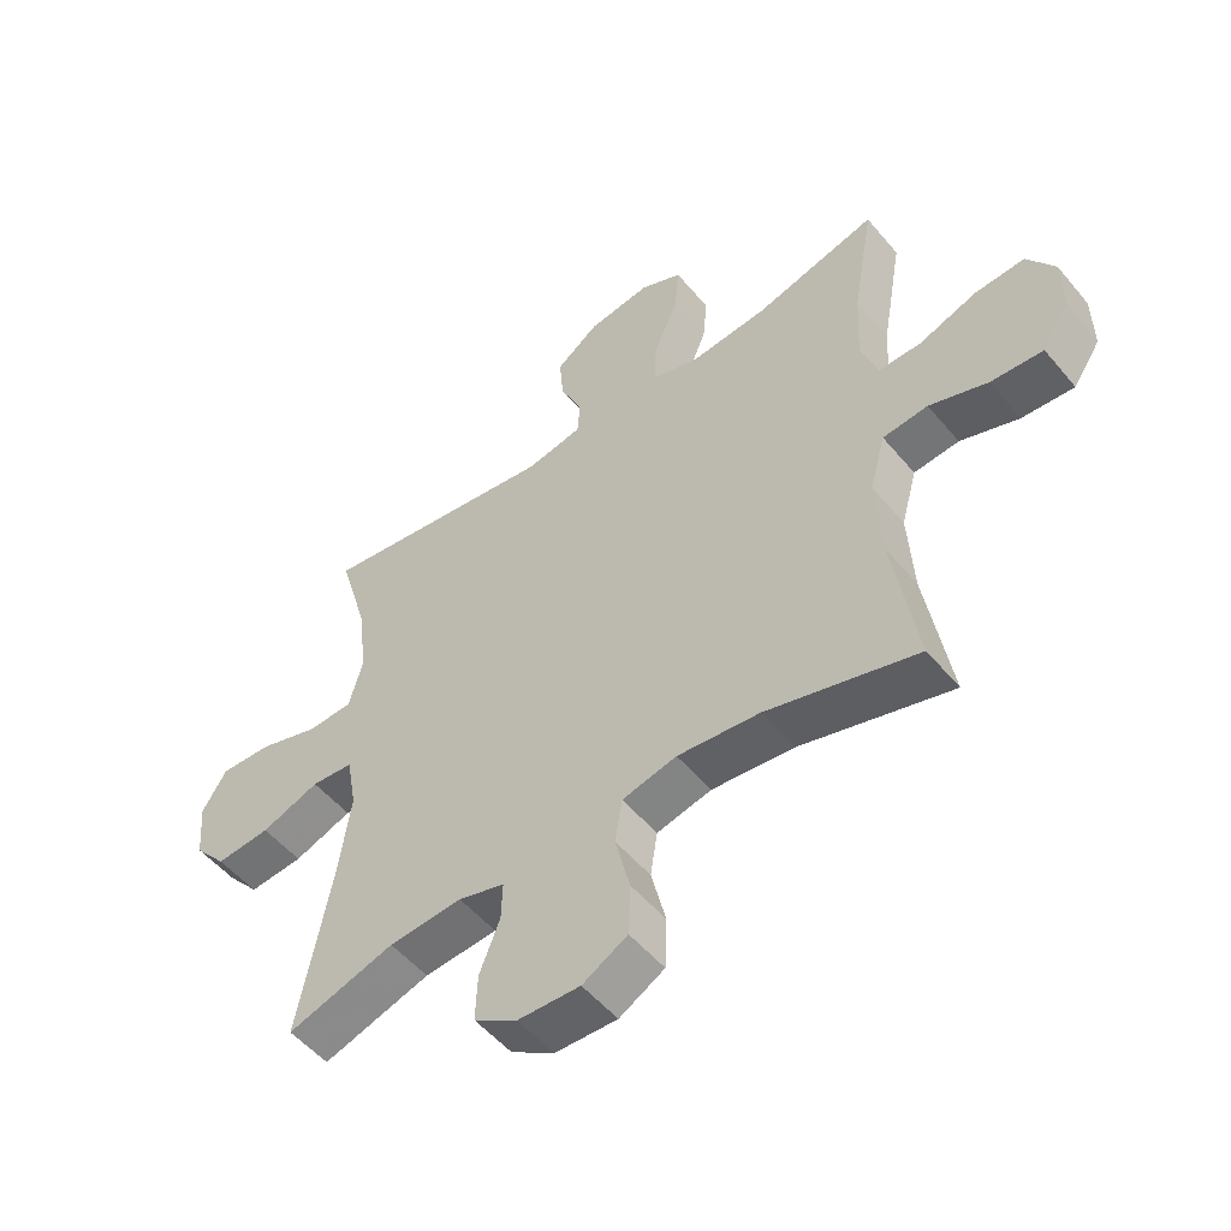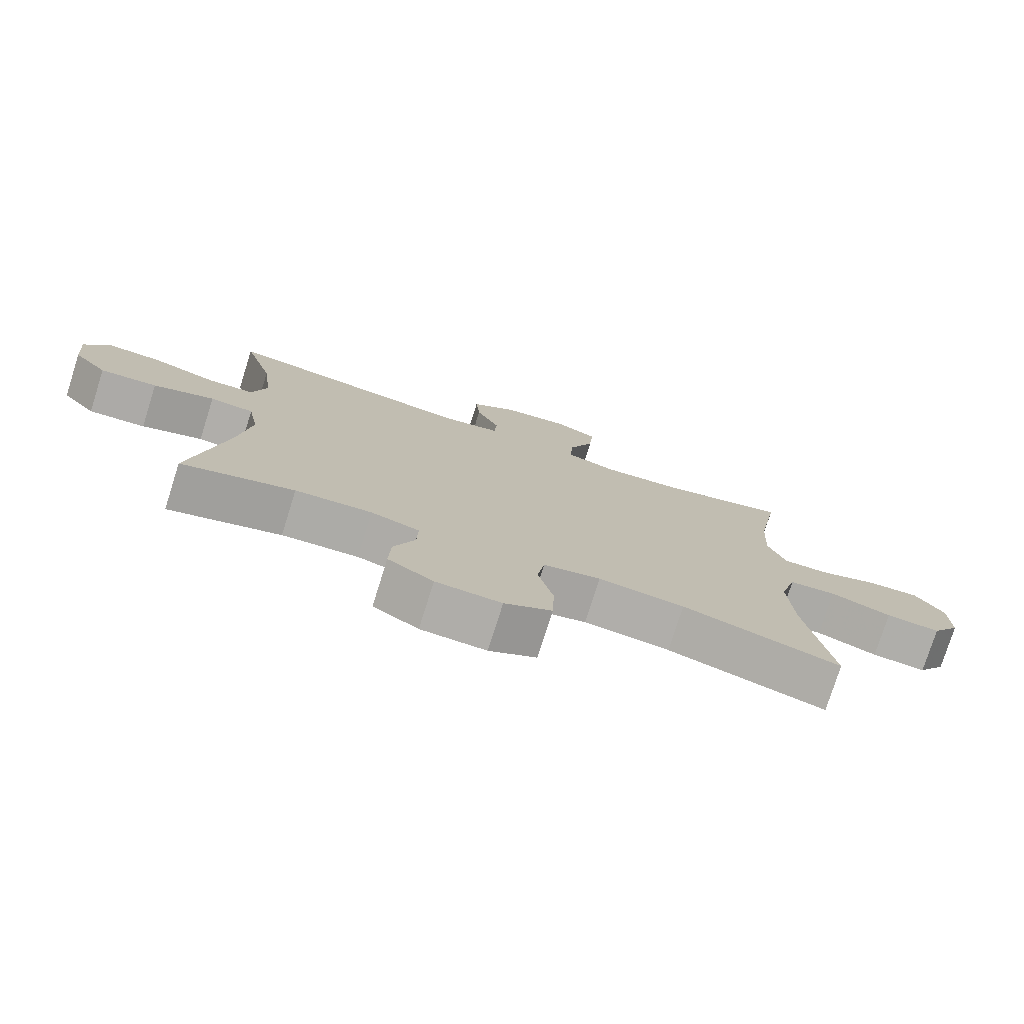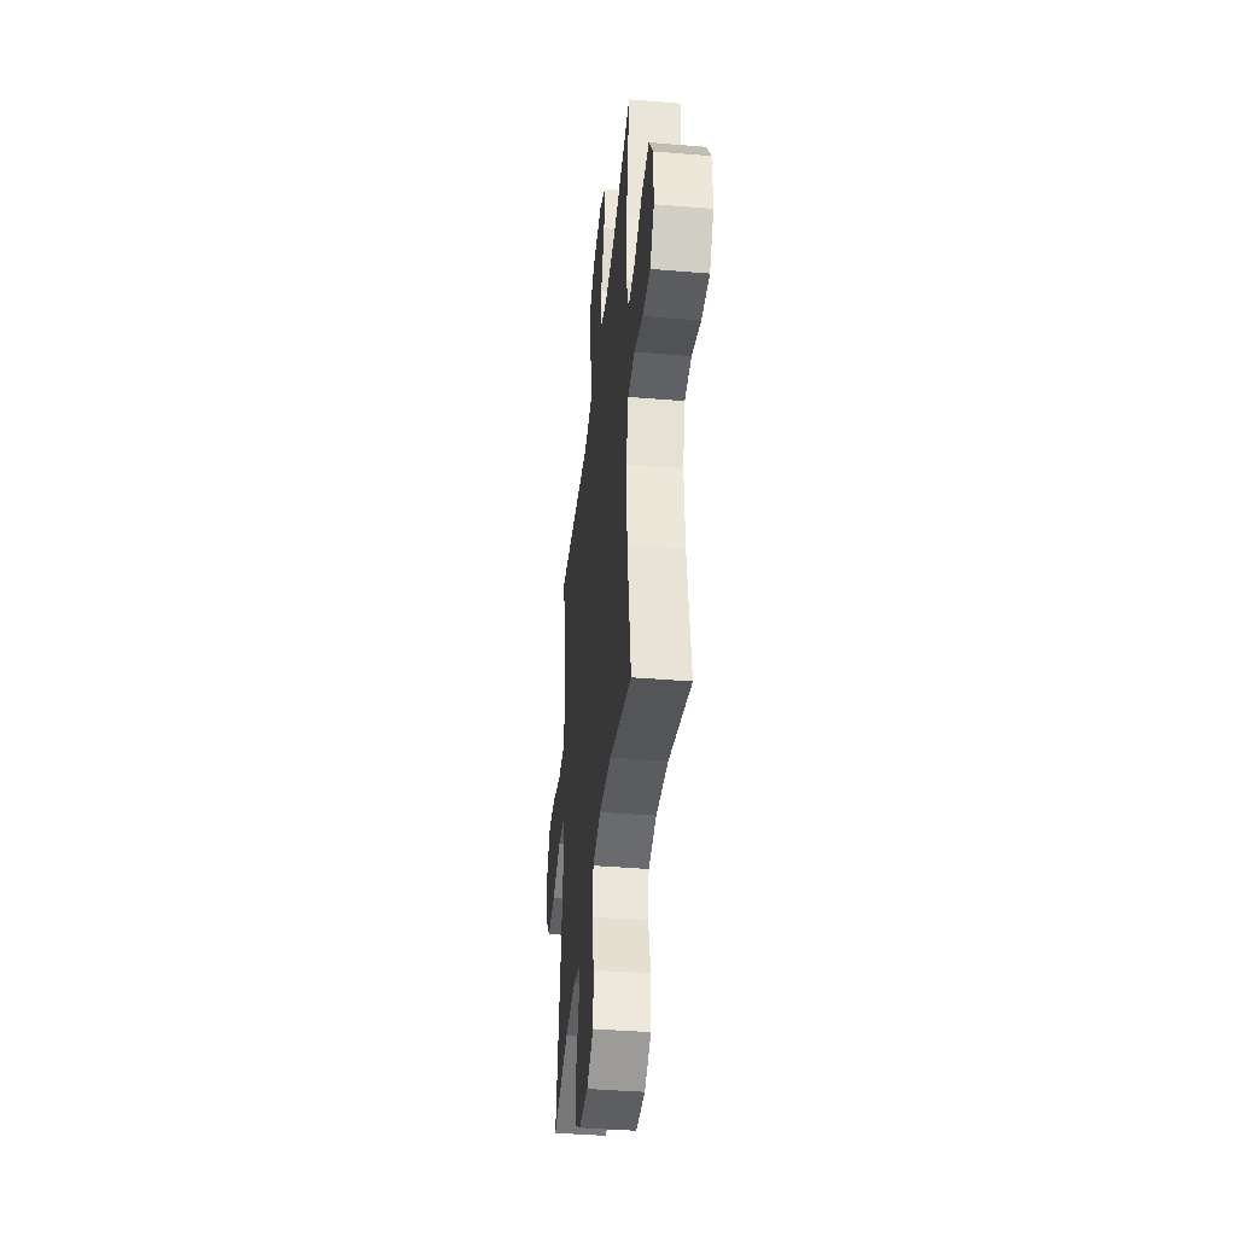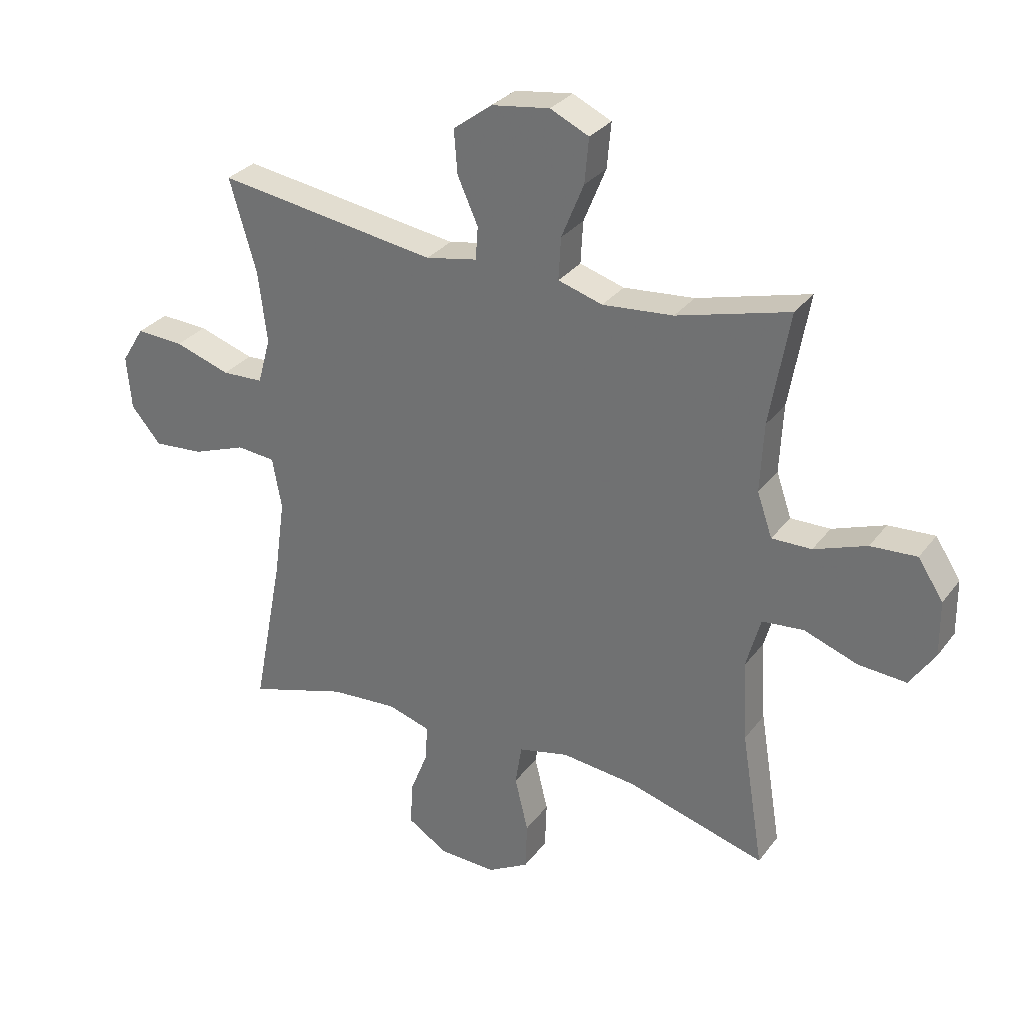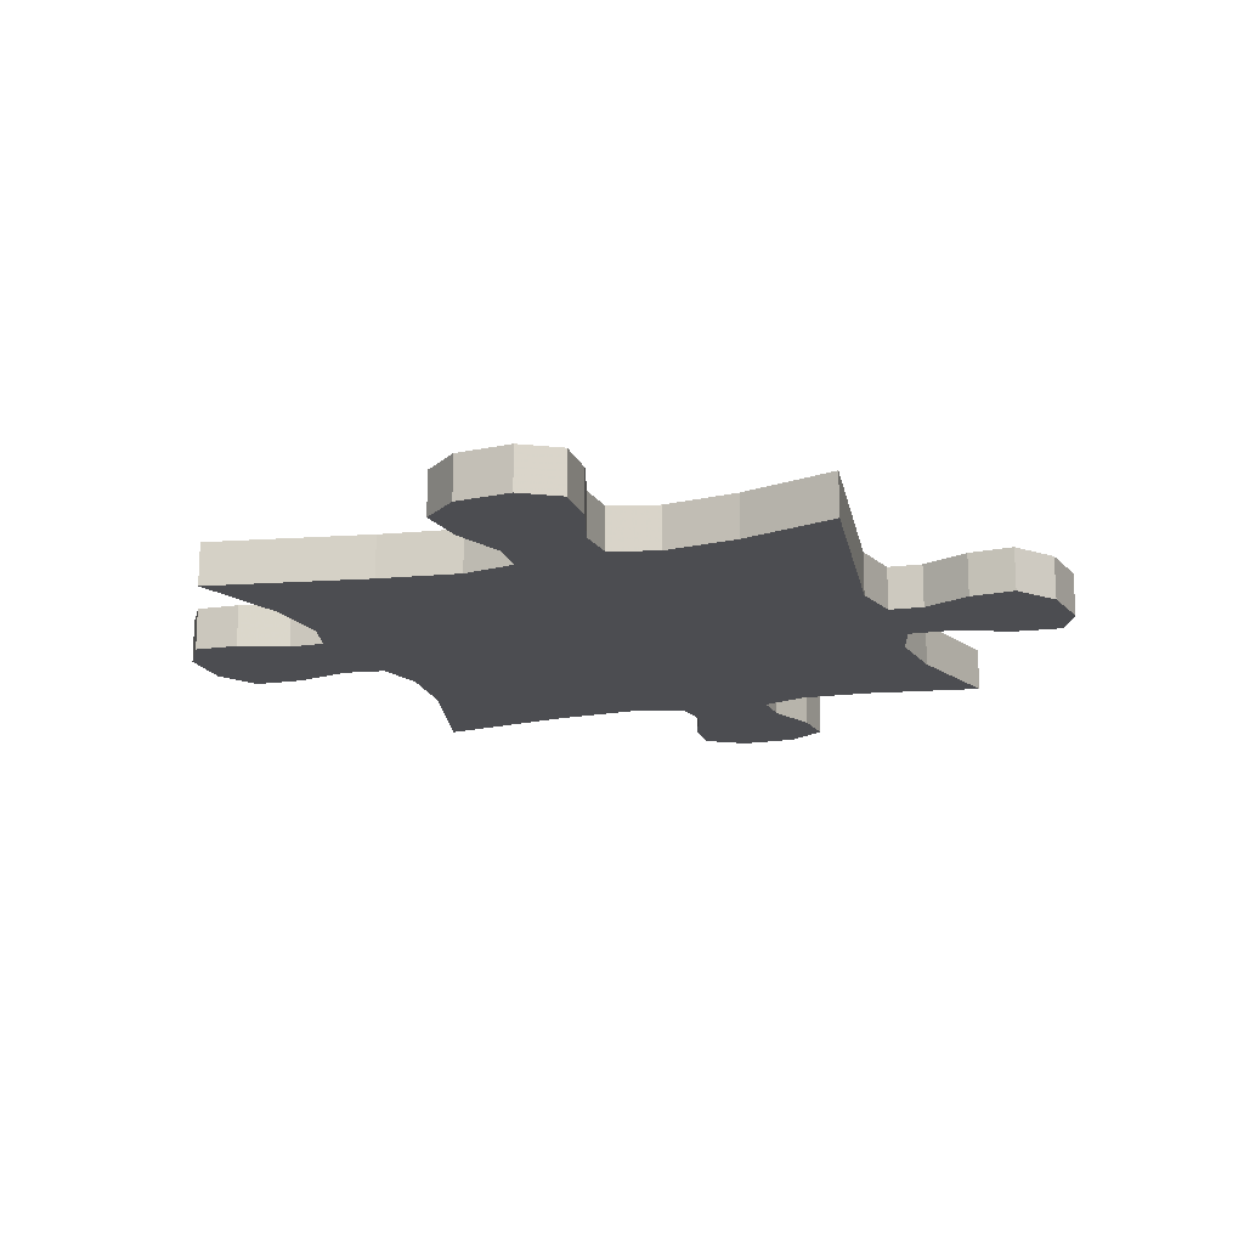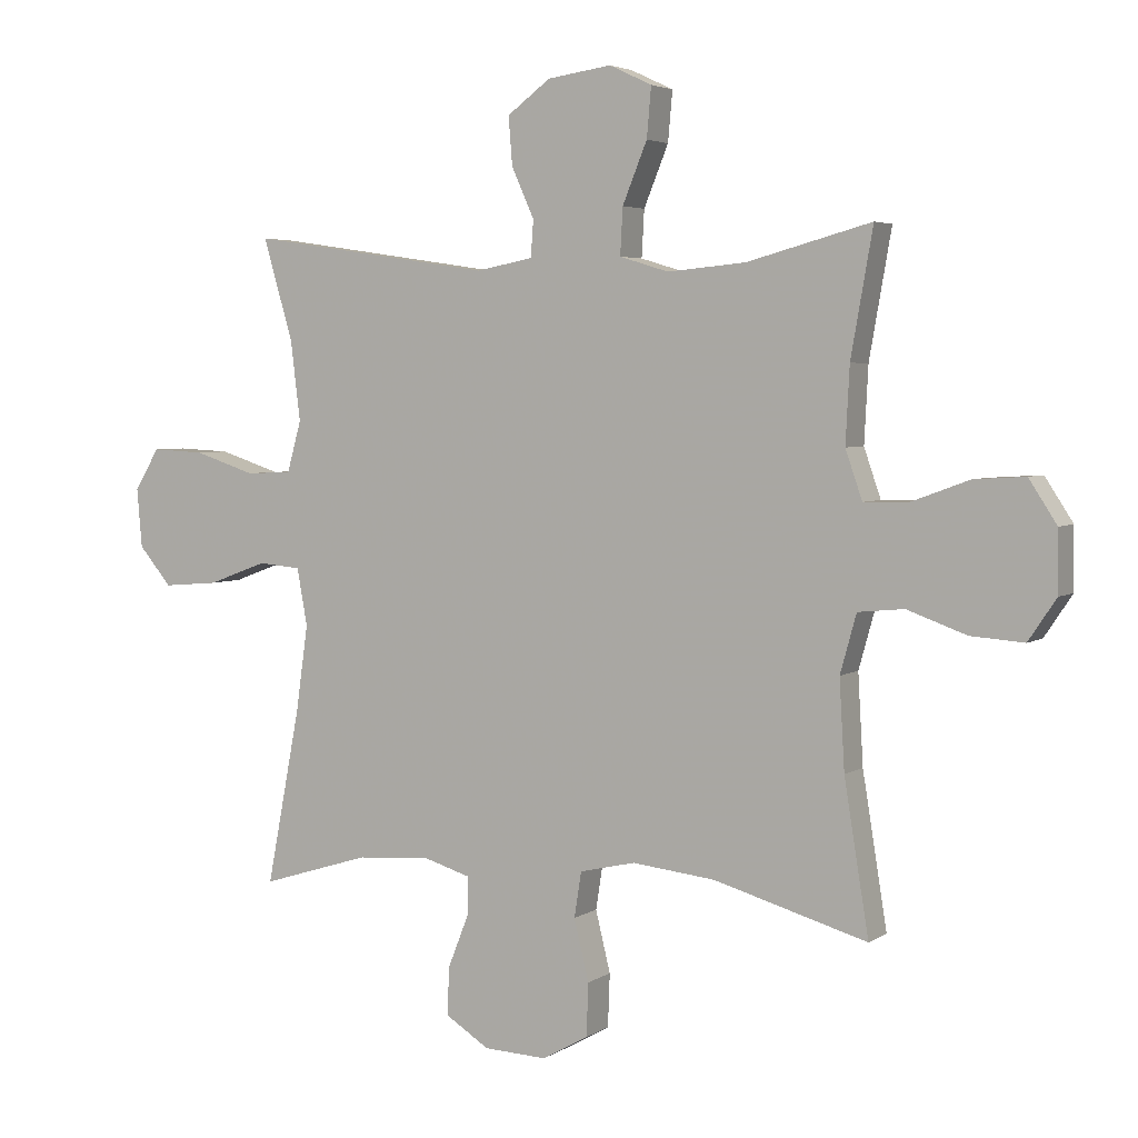
<metadata>
{"format":"obj","ext":"obj","renderer":"f3d","projection":"perspective","resolution":1024,"background":"white","views":[{"elev":-52.6,"azim":38.7,"up":"+Z"},{"elev":-77.1,"azim":-17.5,"up":"+Z"},{"elev":-40.3,"azim":84.2,"up":"+Z"},{"elev":30.3,"azim":30.0,"up":"+Z"},{"elev":-16.1,"azim":-71.0,"up":"+Y"},{"elev":4.0,"azim":27.7,"up":"+Z"}]}
</metadata>
<code>
v -0.5 0.07 0.5
v -0.123 0.07 0.444
v -0.035 0.07 0.461
v -0.031 0.07 0.517
v -0.066 0.07 0.595
v -0.072 0.07 0.669
v -0.005 0.07 0.719
v 0.094 0.07 0.733
v 0.16 0.07 0.702
v 0.153 0.07 0.625
v 0.115 0.07 0.532
v 0.111 0.07 0.46
v 0.187 0.07 0.437
v 0.308 0.07 0.448
v 0.5 0.07 0.5
v 0.466 0.07 0.307
v 0.46 0.07 0.19
v 0.486 0.07 0.115
v 0.554 0.07 0.116
v 0.644 0.07 0.149
v 0.723 0.07 0.154
v 0.766 0.07 0.088
v 0.767 0.07 -0.006
v 0.724 0.07 -0.07
v 0.642 0.07 -0.064
v 0.55 0.07 -0.031
v 0.479 0.07 -0.038
v 0.454 0.07 -0.128
v 0.462 0.07 -0.266
v 0.5 0.07 -0.5
v 0.263 0.07 -0.432
v 0.134 0.07 -0.418
v 0.048 0.07 -0.438
v 0.037 0.07 -0.508
v 0.06 0.07 -0.602
v 0.057 0.07 -0.684
v -0.014 0.07 -0.724
v -0.112 0.07 -0.72
v -0.18 0.07 -0.677
v -0.177 0.07 -0.603
v -0.145 0.07 -0.522
v -0.143 0.07 -0.462
v -0.216 0.07 -0.44
v -0.331 0.07 -0.448
v -0.5 0.07 -0.5
v -0.448 0.07 -0.23
v -0.429 0.07 -0.095
v -0.445 0.07 -0.007
v -0.511 0.07 -0.001
v -0.603 0.07 -0.035
v -0.689 0.07 -0.042
v -0.74 0.07 0.018
v -0.748 0.07 0.11
v -0.709 0.07 0.173
v -0.627 0.07 0.169
v -0.532 0.07 0.138
v -0.461 0.07 0.141
v -0.439 0.07 0.22
v -0.454 0.07 0.342
v -0.5 0 0.5
v -0.123 0 0.444
v -0.035 0 0.461
v -0.031 0 0.517
v -0.066 0 0.595
v -0.072 0 0.669
v -0.005 0 0.719
v 0.094 0 0.733
v 0.16 0 0.702
v 0.153 0 0.625
v 0.115 0 0.532
v 0.111 0 0.46
v 0.187 0 0.437
v 0.308 0 0.448
v 0.5 0 0.5
v 0.466 0 0.307
v 0.46 0 0.19
v 0.486 0 0.115
v 0.554 0 0.116
v 0.644 0 0.149
v 0.723 0 0.154
v 0.766 0 0.088
v 0.767 0 -0.006
v 0.724 0 -0.07
v 0.642 0 -0.064
v 0.55 0 -0.031
v 0.479 0 -0.038
v 0.454 0 -0.128
v 0.462 0 -0.266
v 0.5 0 -0.5
v 0.263 0 -0.432
v 0.134 0 -0.418
v 0.048 0 -0.438
v 0.037 0 -0.508
v 0.06 0 -0.602
v 0.057 0 -0.684
v -0.014 0 -0.724
v -0.112 0 -0.72
v -0.18 0 -0.677
v -0.177 0 -0.603
v -0.145 0 -0.522
v -0.143 0 -0.462
v -0.216 0 -0.44
v -0.331 0 -0.448
v -0.5 0 -0.5
v -0.448 0 -0.23
v -0.429 0 -0.095
v -0.445 0 -0.007
v -0.511 0 -0.001
v -0.603 0 -0.035
v -0.689 0 -0.042
v -0.74 0 0.018
v -0.748 0 0.11
v -0.709 0 0.173
v -0.627 0 0.169
v -0.532 0 0.138
v -0.461 0 0.141
v -0.439 0 0.22
v -0.454 0 0.342
f 54 55 56
f 53 54 56
f 52 53 56
f 51 52 56
f 50 51 56
f 49 50 56
f 48 49 56 57
f 47 48 57 58
f 44 45 46
f 43 44 46 47
f 42 43 47 58
f 39 40 41
f 38 39 41
f 37 38 41
f 36 37 41
f 35 36 41
f 34 35 41
f 33 34 41 42
f 42 58 59
f 33 42 59
f 32 33 59
f 29 30 31
f 59 1 2
f 32 59 2
f 31 32 2
f 29 31 2
f 28 29 2
f 24 25 26
f 23 24 26
f 22 23 26
f 21 22 26
f 20 21 26
f 19 20 26
f 18 19 26 27
f 14 15 16
f 13 14 16 17
f 28 2 3
f 27 28 3
f 18 27 3
f 17 18 3
f 13 17 3
f 12 13 3
f 9 10 11
f 8 9 11
f 7 8 11
f 6 7 11
f 5 6 11
f 4 5 11
f 3 4 11 12
f 115 114 113
f 115 113 112
f 115 112 111
f 115 111 110
f 115 110 109
f 115 109 108
f 116 115 108 107
f 117 116 107 106
f 105 104 103
f 106 105 103 102
f 117 106 102 101
f 100 99 98
f 100 98 97
f 100 97 96
f 100 96 95
f 100 95 94
f 100 94 93
f 101 100 93 92
f 118 117 101
f 118 101 92
f 118 92 91
f 90 89 88
f 61 60 118
f 61 118 91
f 61 91 90
f 61 90 88
f 61 88 87
f 85 84 83
f 85 83 82
f 85 82 81
f 85 81 80
f 85 80 79
f 85 79 78
f 86 85 78 77
f 75 74 73
f 76 75 73 72
f 62 61 87
f 62 87 86
f 62 86 77
f 62 77 76
f 62 76 72
f 62 72 71
f 70 69 68
f 70 68 67
f 70 67 66
f 70 66 65
f 70 65 64
f 70 64 63
f 71 70 63 62
f 1 60 61 2
f 2 61 62 3
f 3 62 63 4
f 4 63 64 5
f 5 64 65 6
f 6 65 66 7
f 7 66 67 8
f 8 67 68 9
f 9 68 69 10
f 10 69 70 11
f 11 70 71 12
f 12 71 72 13
f 13 72 73 14
f 14 73 74 15
f 15 74 75 16
f 16 75 76 17
f 17 76 77 18
f 18 77 78 19
f 19 78 79 20
f 20 79 80 21
f 21 80 81 22
f 22 81 82 23
f 23 82 83 24
f 24 83 84 25
f 25 84 85 26
f 26 85 86 27
f 27 86 87 28
f 28 87 88 29
f 29 88 89 30
f 30 89 90 31
f 31 90 91 32
f 32 91 92 33
f 33 92 93 34
f 34 93 94 35
f 35 94 95 36
f 36 95 96 37
f 37 96 97 38
f 38 97 98 39
f 39 98 99 40
f 40 99 100 41
f 41 100 101 42
f 42 101 102 43
f 43 102 103 44
f 44 103 104 45
f 45 104 105 46
f 46 105 106 47
f 47 106 107 48
f 48 107 108 49
f 49 108 109 50
f 50 109 110 51
f 51 110 111 52
f 52 111 112 53
f 53 112 113 54
f 54 113 114 55
f 55 114 115 56
f 56 115 116 57
f 57 116 117 58
f 58 117 118 59
f 59 118 60 1

</code>
